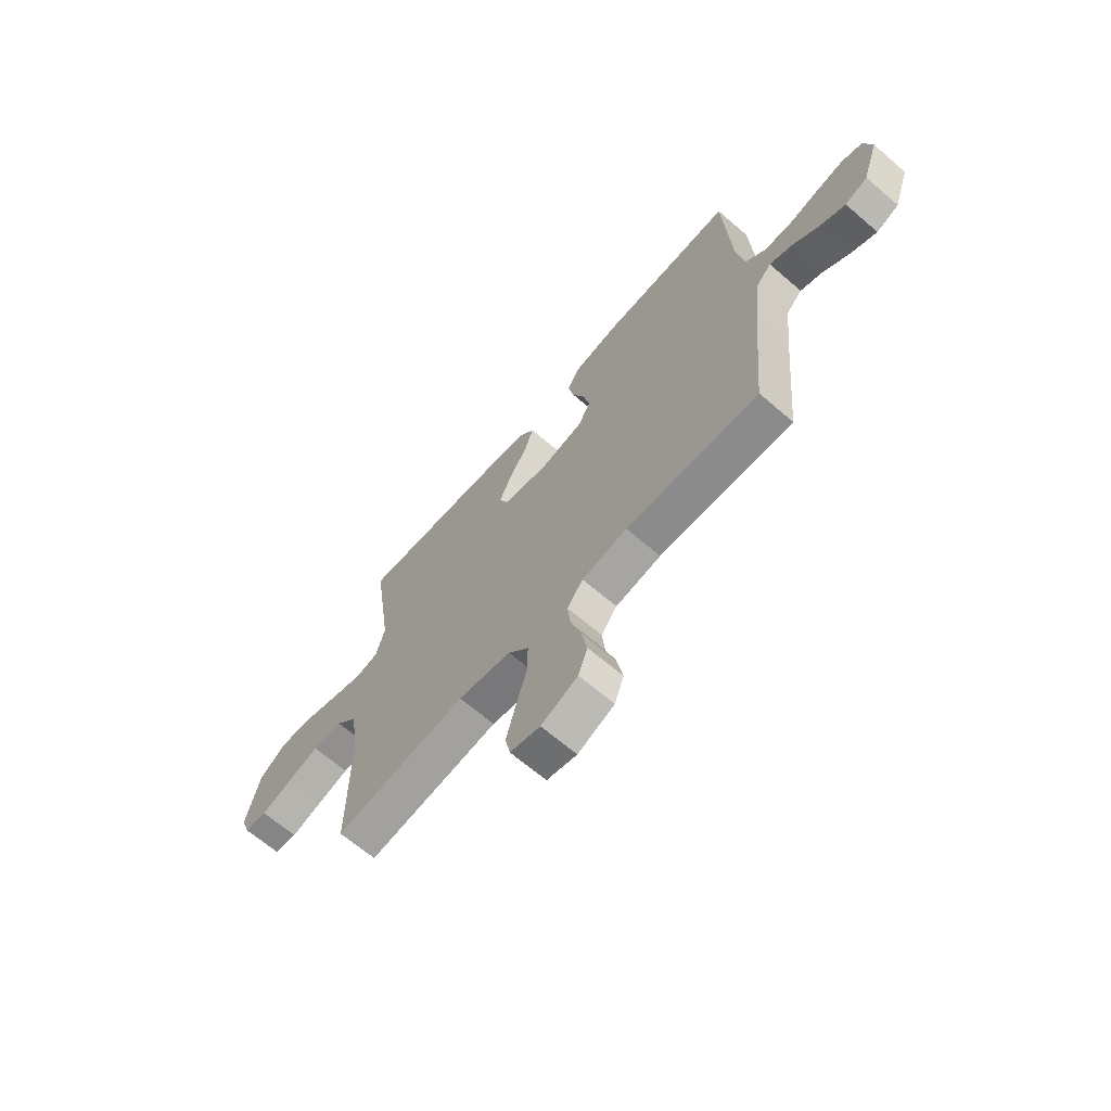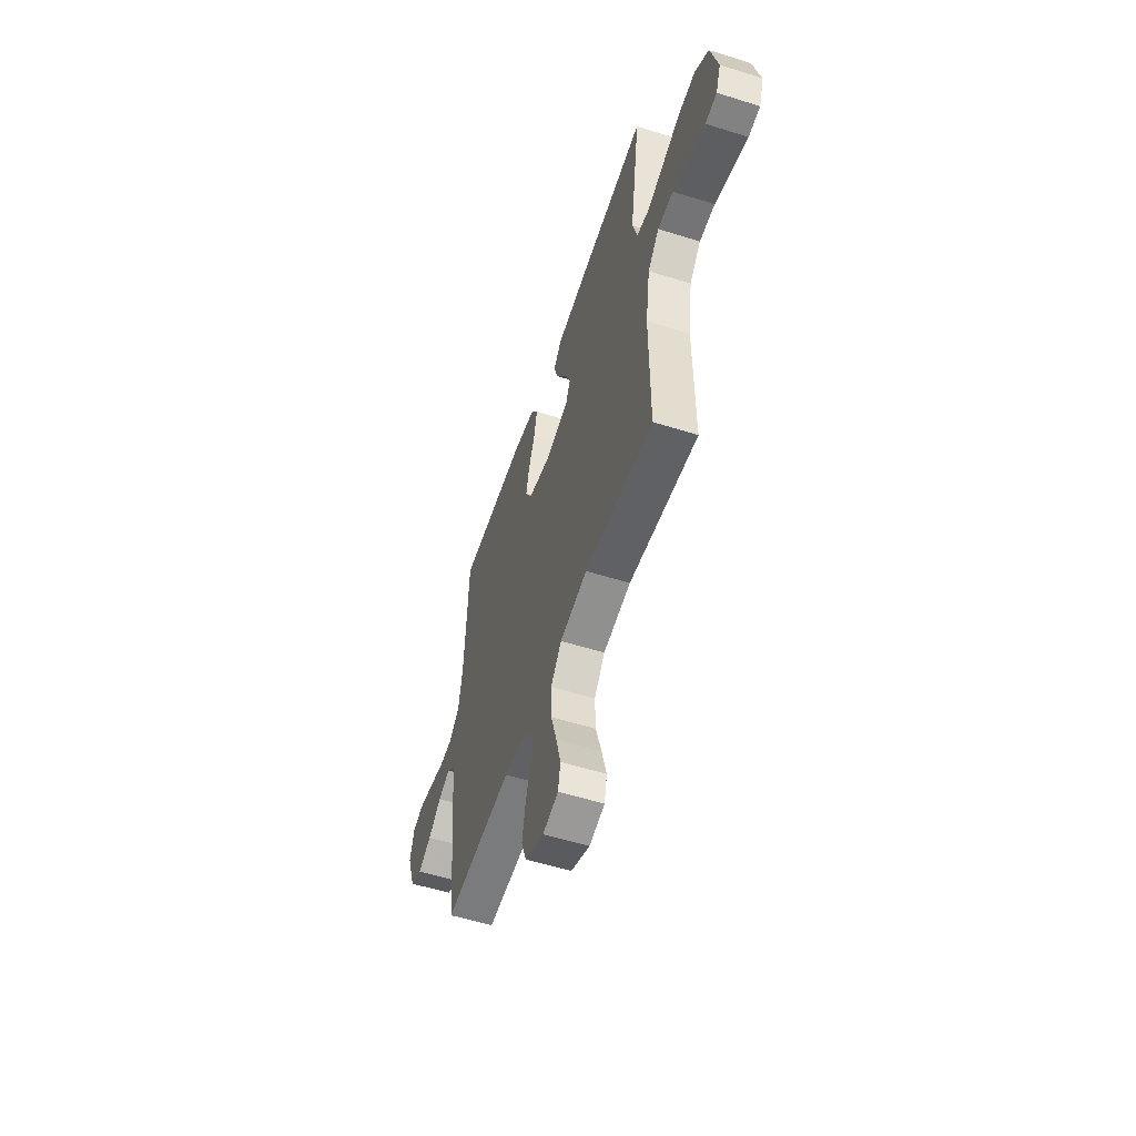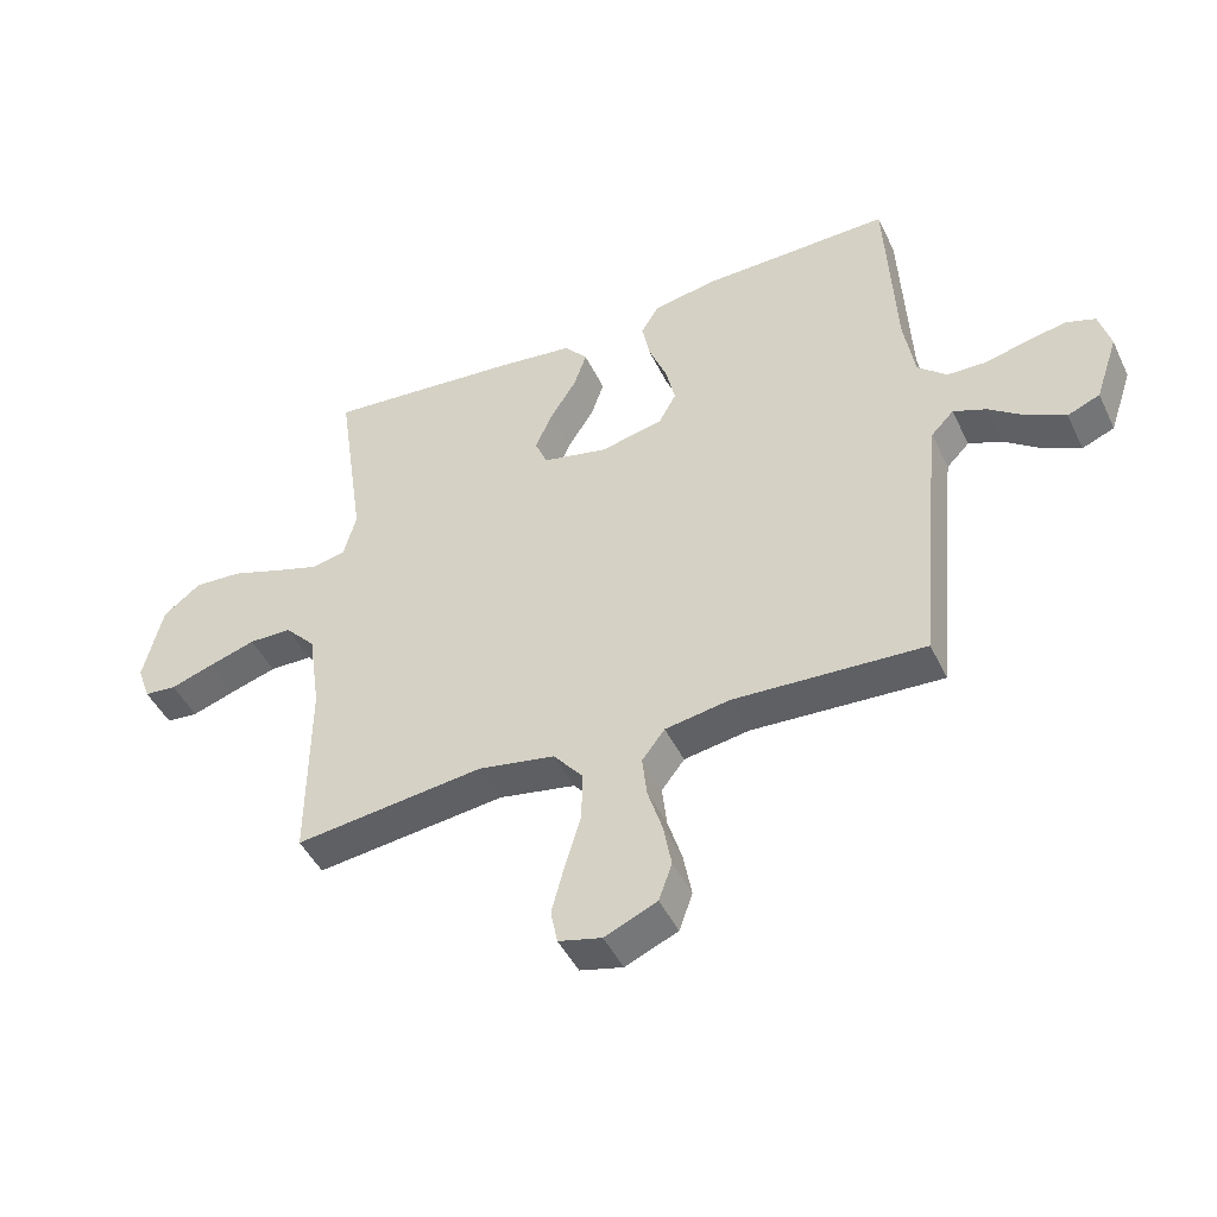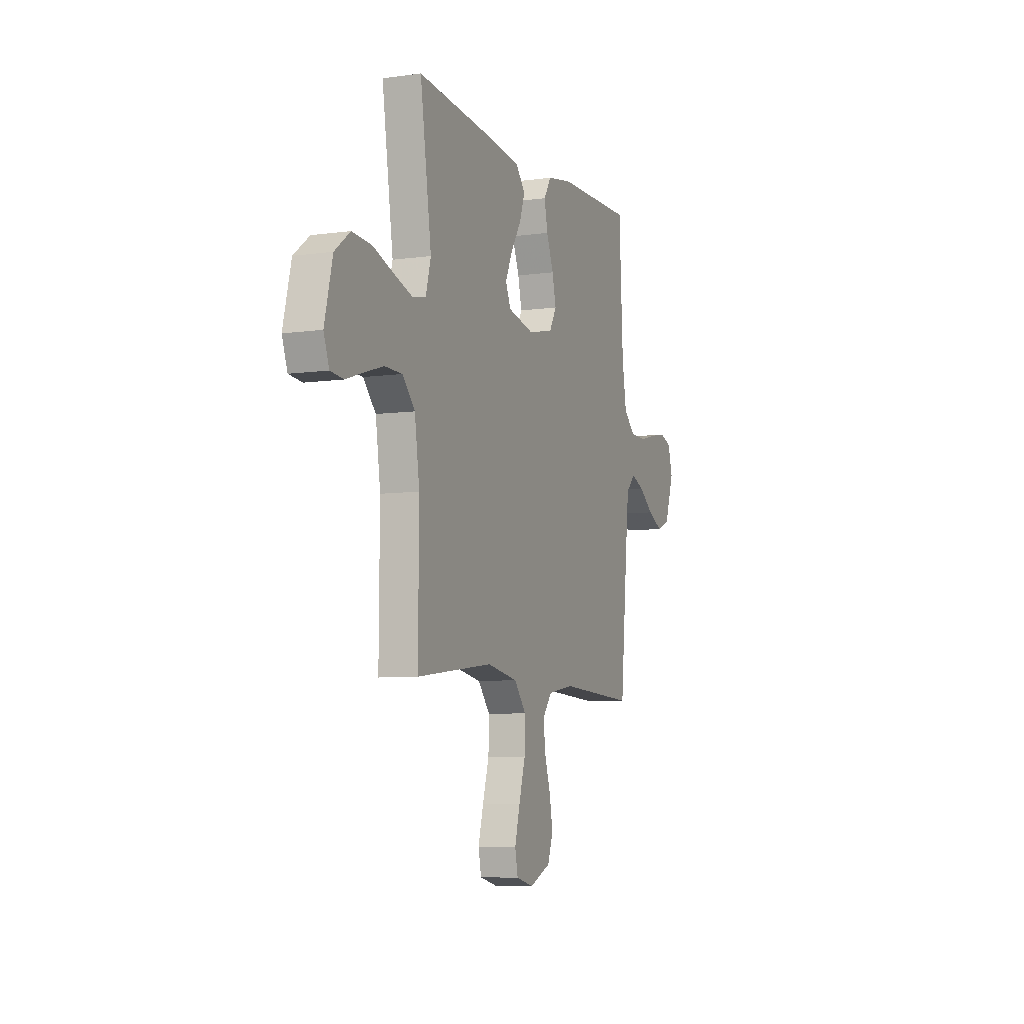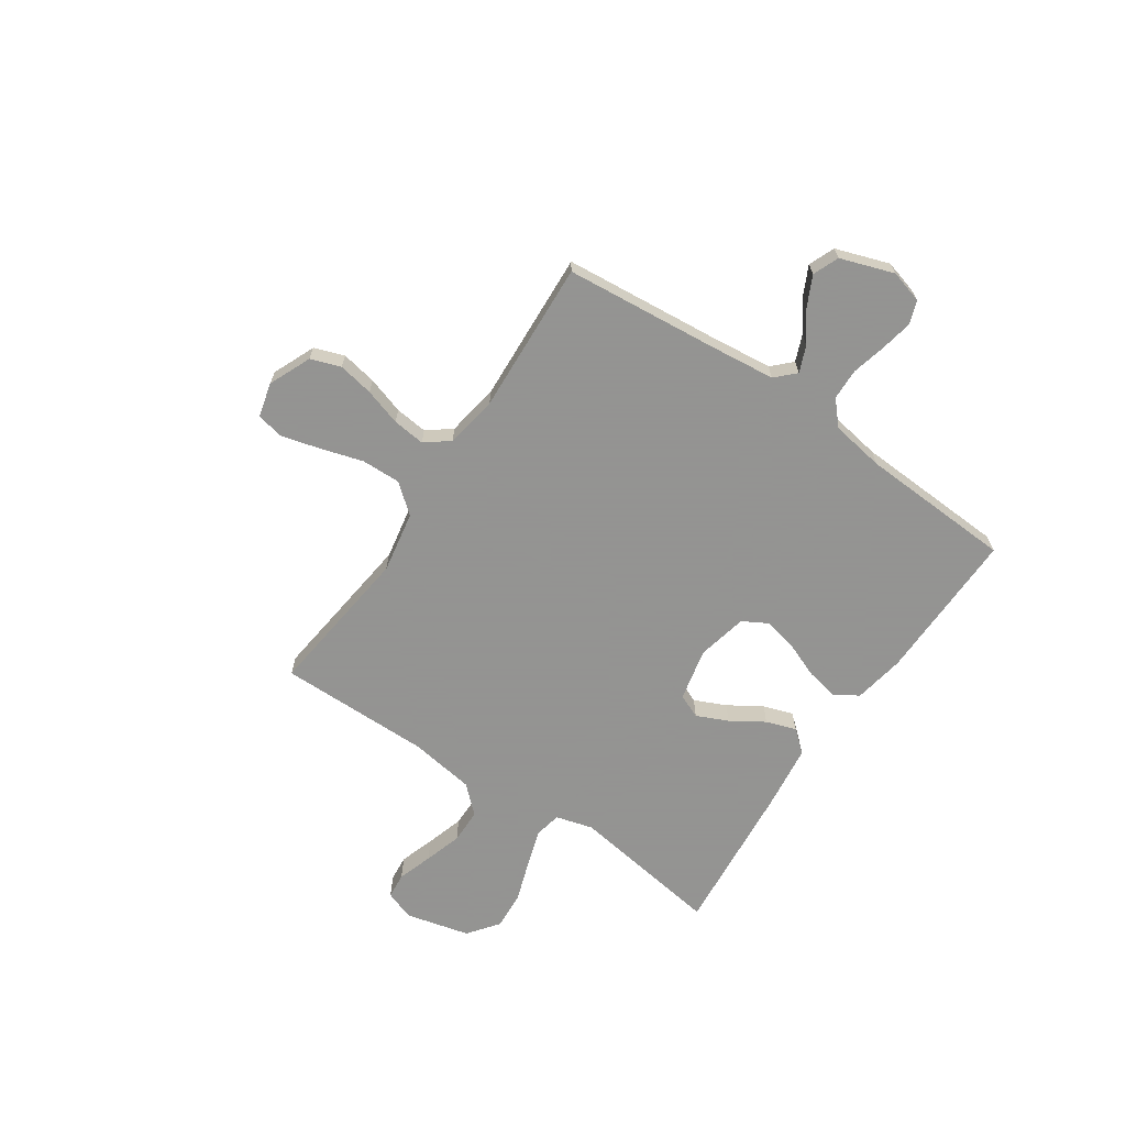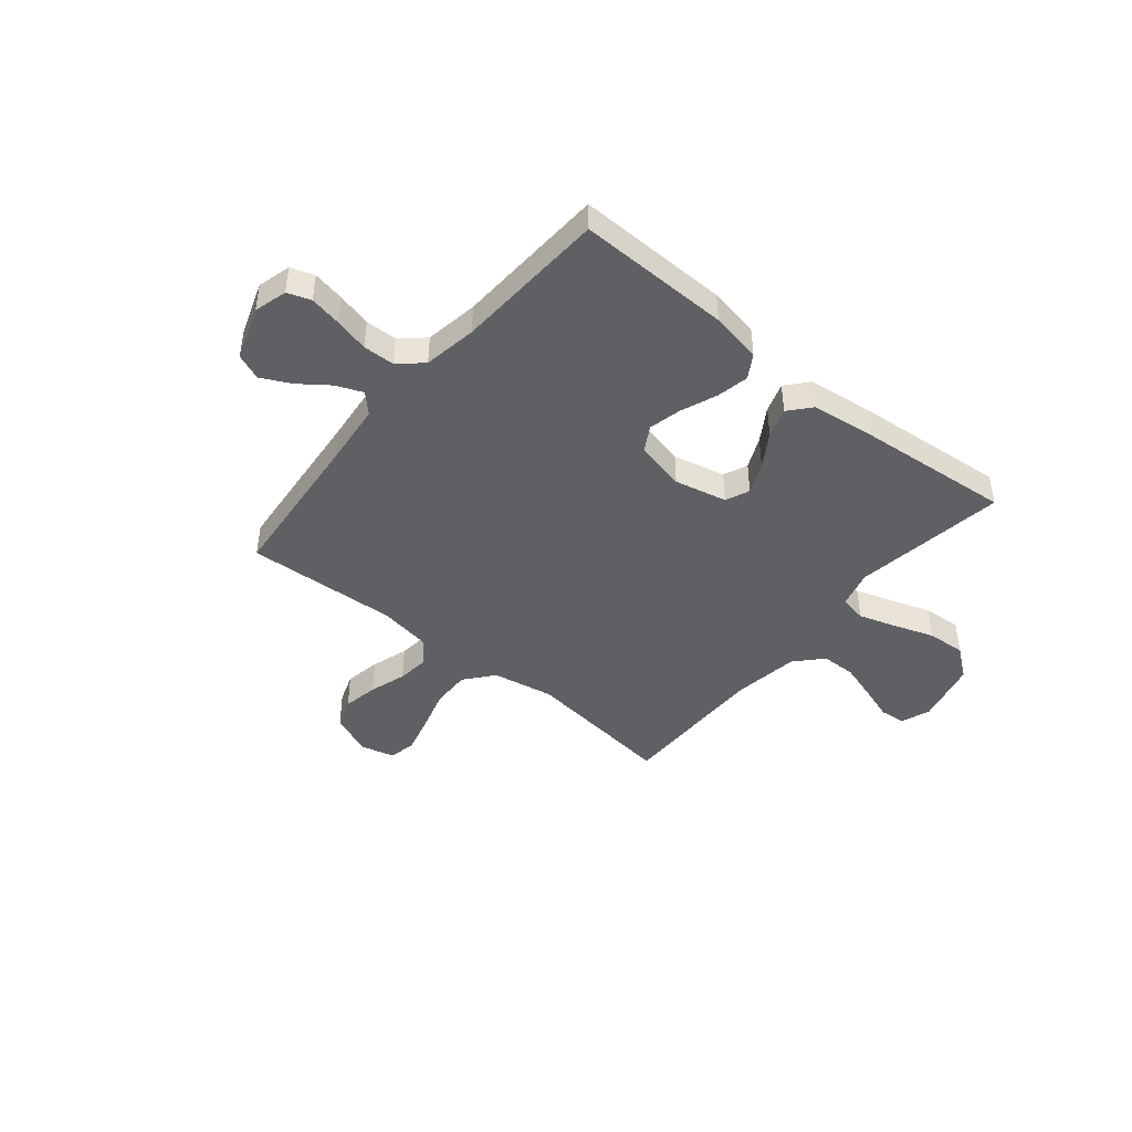
<metadata>
{"format":"obj","ext":"obj","renderer":"f3d","projection":"perspective","resolution":1024,"background":"white","views":[{"elev":-66.4,"azim":-130.8,"up":"+Z"},{"elev":-55.4,"azim":71.7,"up":"+Z"},{"elev":-45.9,"azim":-155.4,"up":"+Z"},{"elev":-7.1,"azim":111.9,"up":"+Z"},{"elev":-66.9,"azim":-124.1,"up":"+Y"},{"elev":-44.3,"azim":-39.5,"up":"+Y"}]}
</metadata>
<code>
v 0.5 0.07 0.5
v 0.456 0.07 0.2
v 0.476 0.07 0.127
v 0.529 0.07 0.116
v 0.601 0.07 0.139
v 0.682 0.07 0.167
v 0.758 0.07 0.172
v 0.818 0.07 0.126
v 0.849 0.07 0
v 0.828 0.07 -0.058
v 0.777 0.07 -0.063
v 0.708 0.07 -0.04
v 0.634 0.07 -0.017
v 0.566 0.07 -0.018
v 0.517 0.07 -0.071
v 0.498 0.07 -0.2
v 0.5 0.07 -0.5
v 0.2 0.07 -0.464
v 0.079 0.07 -0.486
v 0.032 0.07 -0.543
v 0.034 0.07 -0.62
v 0.059 0.07 -0.704
v 0.079 0.07 -0.779
v 0.068 0.07 -0.833
v 0 0.07 -0.85
v -0.083 0.07 -0.814
v -0.104 0.07 -0.755
v -0.091 0.07 -0.685
v -0.068 0.07 -0.612
v -0.061 0.07 -0.548
v -0.097 0.07 -0.501
v -0.2 0.07 -0.484
v -0.5 0.07 -0.5
v -0.528 0.07 -0.2
v -0.542 0.07 -0.07
v -0.578 0.07 -0.033
v -0.63 0.07 -0.054
v -0.688 0.07 -0.097
v -0.747 0.07 -0.126
v -0.798 0.07 -0.105
v -0.834 0.07 0
v -0.816 0.07 0.065
v -0.77 0.07 0.081
v -0.708 0.07 0.069
v -0.64 0.07 0.052
v -0.578 0.07 0.054
v -0.532 0.07 0.095
v -0.515 0.07 0.2
v -0.5 0.07 0.5
v -0.2 0.07 0.494
v -0.1 0.07 0.476
v -0.071 0.07 0.429
v -0.084 0.07 0.365
v -0.112 0.07 0.295
v -0.127 0.07 0.23
v -0.099 0.07 0.18
v 0 0.07 0.158
v 0.103 0.07 0.181
v 0.123 0.07 0.228
v 0.095 0.07 0.29
v 0.054 0.07 0.355
v 0.034 0.07 0.414
v 0.071 0.07 0.457
v 0.2 0.07 0.473
v 0.5 0 0.5
v 0.456 0 0.2
v 0.476 0 0.127
v 0.529 0 0.116
v 0.601 0 0.139
v 0.682 0 0.167
v 0.758 0 0.172
v 0.818 0 0.126
v 0.849 0 0
v 0.828 0 -0.058
v 0.777 0 -0.063
v 0.708 0 -0.04
v 0.634 0 -0.017
v 0.566 0 -0.018
v 0.517 0 -0.071
v 0.498 0 -0.2
v 0.5 0 -0.5
v 0.2 0 -0.464
v 0.079 0 -0.486
v 0.032 0 -0.543
v 0.034 0 -0.62
v 0.059 0 -0.704
v 0.079 0 -0.779
v 0.068 0 -0.833
v 0 0 -0.85
v -0.083 0 -0.814
v -0.104 0 -0.755
v -0.091 0 -0.685
v -0.068 0 -0.612
v -0.061 0 -0.548
v -0.097 0 -0.501
v -0.2 0 -0.484
v -0.5 0 -0.5
v -0.528 0 -0.2
v -0.542 0 -0.07
v -0.578 0 -0.033
v -0.63 0 -0.054
v -0.688 0 -0.097
v -0.747 0 -0.126
v -0.798 0 -0.105
v -0.834 0 0
v -0.816 0 0.065
v -0.77 0 0.081
v -0.708 0 0.069
v -0.64 0 0.052
v -0.578 0 0.054
v -0.532 0 0.095
v -0.515 0 0.2
v -0.5 0 0.5
v -0.2 0 0.494
v -0.1 0 0.476
v -0.071 0 0.429
v -0.084 0 0.365
v -0.112 0 0.295
v -0.127 0 0.23
v -0.099 0 0.18
v 0 0 0.158
v 0.103 0 0.181
v 0.123 0 0.228
v 0.095 0 0.29
v 0.054 0 0.355
v 0.034 0 0.414
v 0.071 0 0.457
v 0.2 0 0.473
f 63 64 1 2
f 60 61 62 63
f 59 60 63 2
f 58 59 2 3
f 57 58 3 4
f 51 52 53 54
f 51 54 55
f 48 49 50 51
f 47 48 51 55
f 46 47 55 56
f 42 43 44 45
f 40 41 42 45
f 40 45 46
f 37 38 39 40
f 36 37 40 46
f 35 36 46 56
f 32 33 34
f 31 32 34 35
f 26 27 28 29
f 26 29 30
f 25 26 30
f 24 25 30
f 21 22 23 24
f 21 24 30
f 20 21 30 31
f 16 17 18
f 15 16 18 19
f 14 15 19
f 9 10 11 12
f 9 12 13
f 8 9 13 14
f 5 6 7 8
f 4 5 8 14
f 31 35 56 57
f 19 20 31 57
f 4 14 19 57
f 66 65 128 127
f 127 126 125 124
f 66 127 124 123
f 67 66 123 122
f 68 67 122 121
f 118 117 116 115
f 119 118 115
f 115 114 113 112
f 119 115 112 111
f 120 119 111 110
f 109 108 107 106
f 109 106 105 104
f 110 109 104
f 104 103 102 101
f 110 104 101 100
f 120 110 100 99
f 98 97 96
f 99 98 96 95
f 93 92 91 90
f 94 93 90
f 94 90 89
f 94 89 88
f 88 87 86 85
f 94 88 85
f 95 94 85 84
f 82 81 80
f 83 82 80 79
f 83 79 78
f 76 75 74 73
f 77 76 73
f 78 77 73 72
f 72 71 70 69
f 78 72 69 68
f 121 120 99 95
f 121 95 84 83
f 121 83 78 68
f 1 65 66 2
f 2 66 67 3
f 3 67 68 4
f 4 68 69 5
f 5 69 70 6
f 6 70 71 7
f 7 71 72 8
f 8 72 73 9
f 9 73 74 10
f 10 74 75 11
f 11 75 76 12
f 12 76 77 13
f 13 77 78 14
f 14 78 79 15
f 15 79 80 16
f 16 80 81 17
f 17 81 82 18
f 18 82 83 19
f 19 83 84 20
f 20 84 85 21
f 21 85 86 22
f 22 86 87 23
f 23 87 88 24
f 24 88 89 25
f 25 89 90 26
f 26 90 91 27
f 27 91 92 28
f 28 92 93 29
f 29 93 94 30
f 30 94 95 31
f 31 95 96 32
f 32 96 97 33
f 33 97 98 34
f 34 98 99 35
f 35 99 100 36
f 36 100 101 37
f 37 101 102 38
f 38 102 103 39
f 39 103 104 40
f 40 104 105 41
f 41 105 106 42
f 42 106 107 43
f 43 107 108 44
f 44 108 109 45
f 45 109 110 46
f 46 110 111 47
f 47 111 112 48
f 48 112 113 49
f 49 113 114 50
f 50 114 115 51
f 51 115 116 52
f 52 116 117 53
f 53 117 118 54
f 54 118 119 55
f 55 119 120 56
f 56 120 121 57
f 57 121 122 58
f 58 122 123 59
f 59 123 124 60
f 60 124 125 61
f 61 125 126 62
f 62 126 127 63
f 63 127 128 64
f 64 128 65 1

</code>
